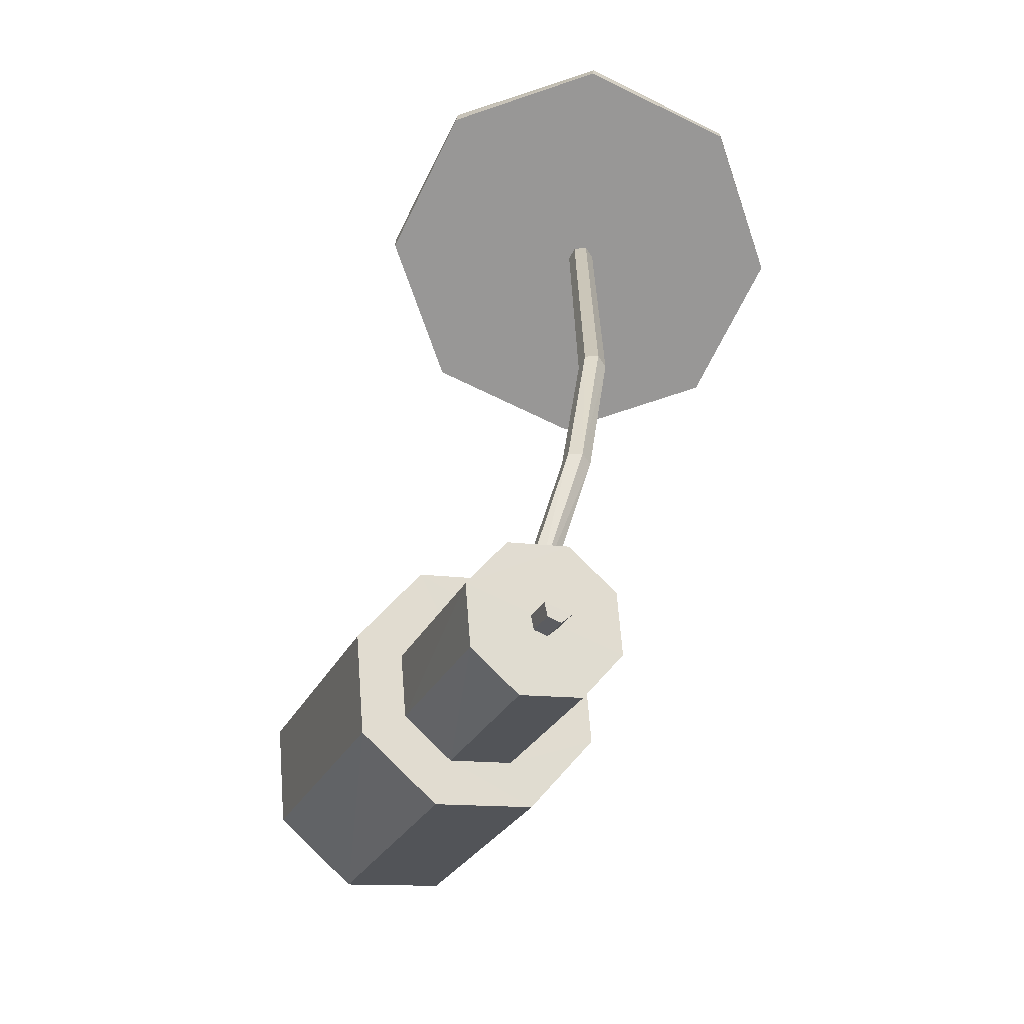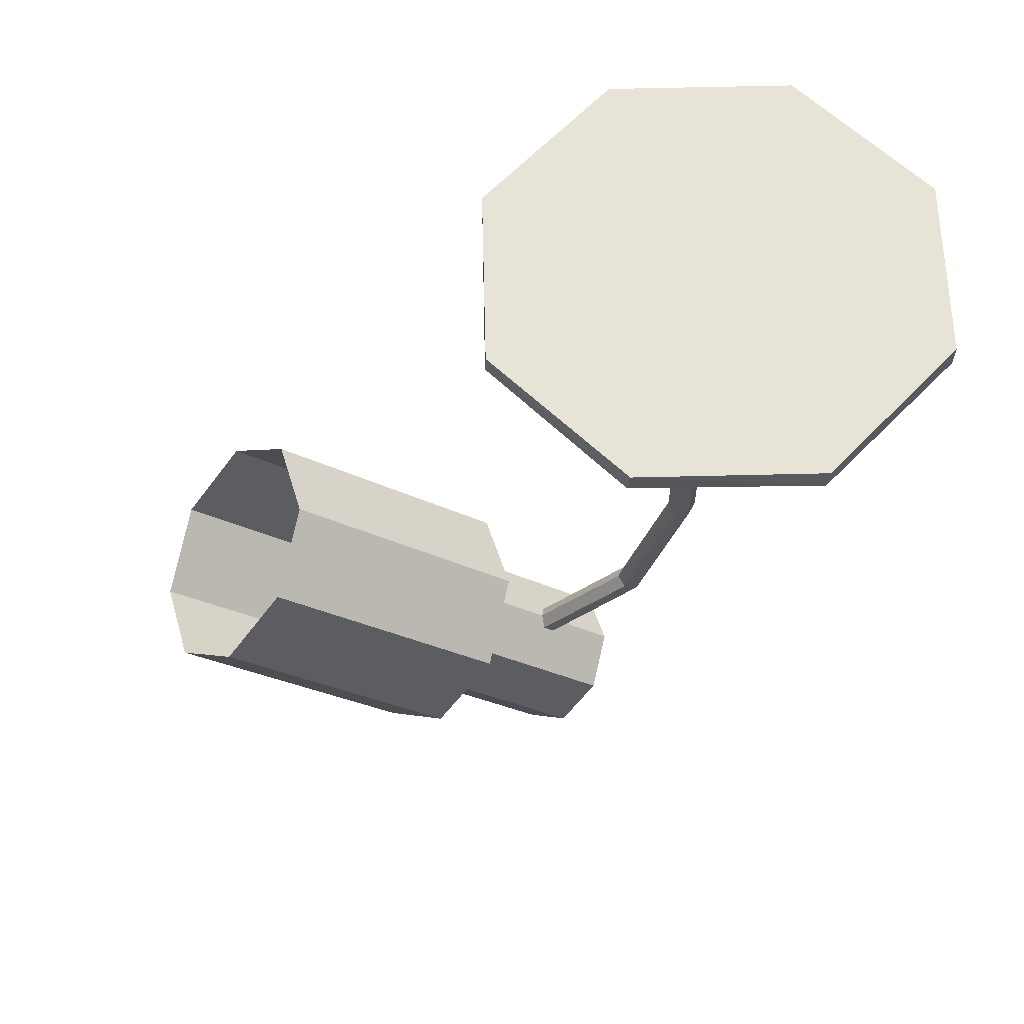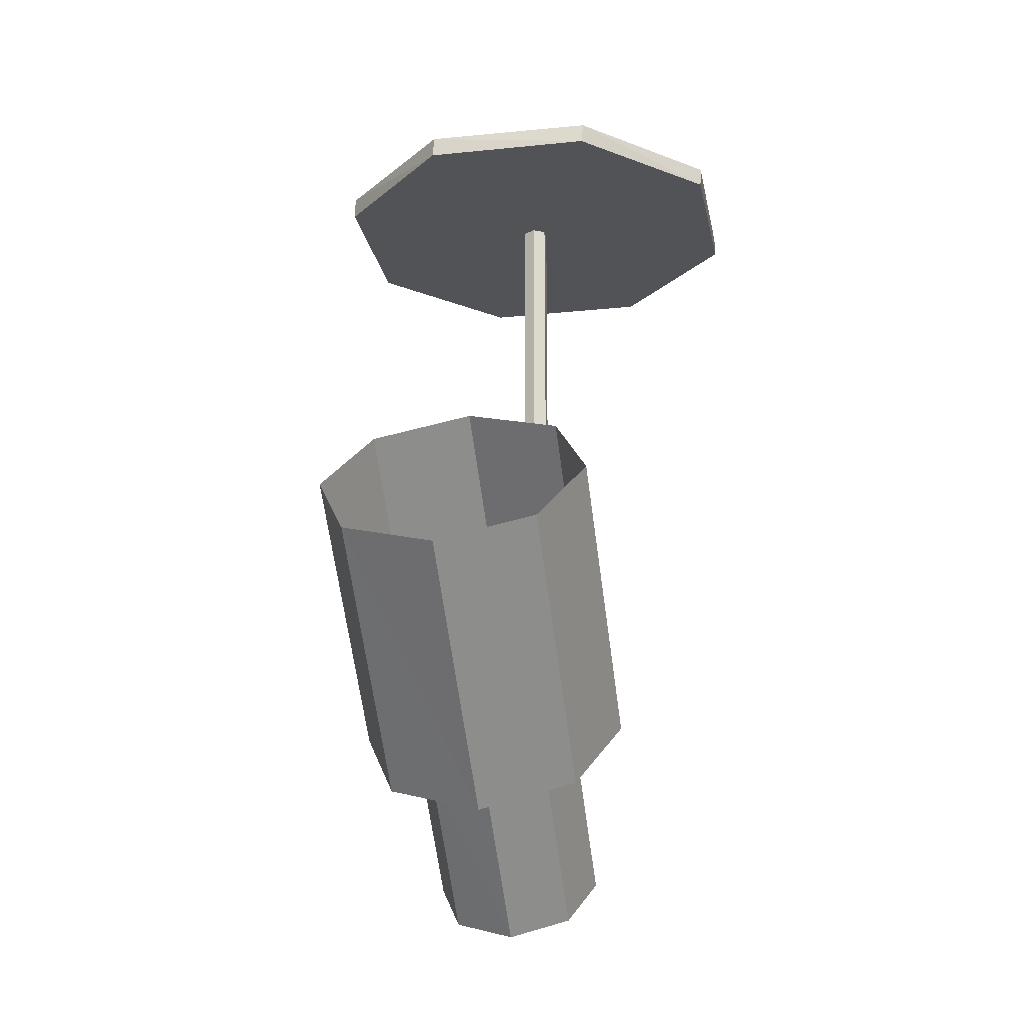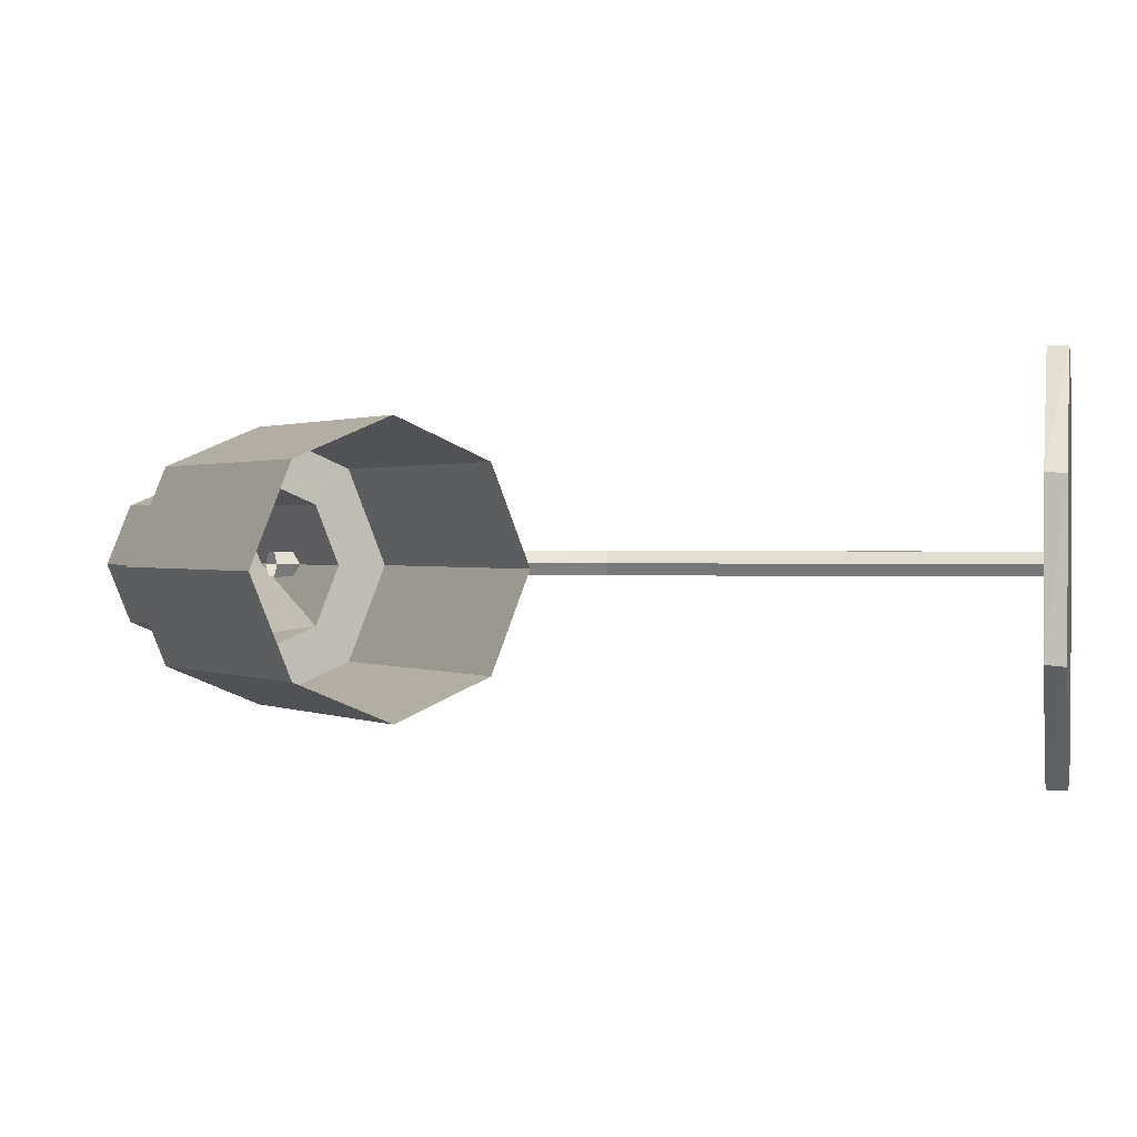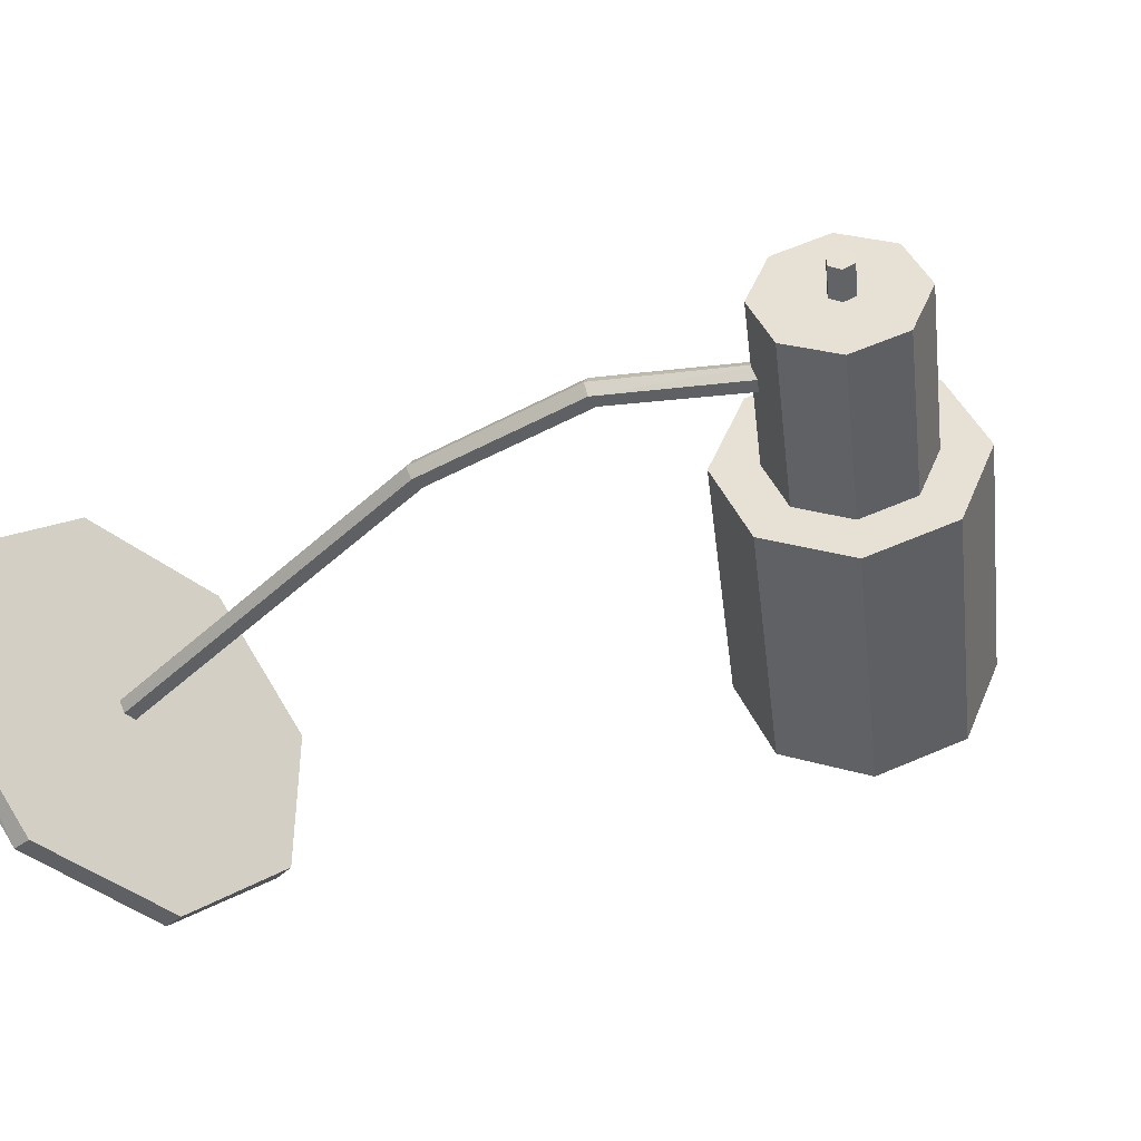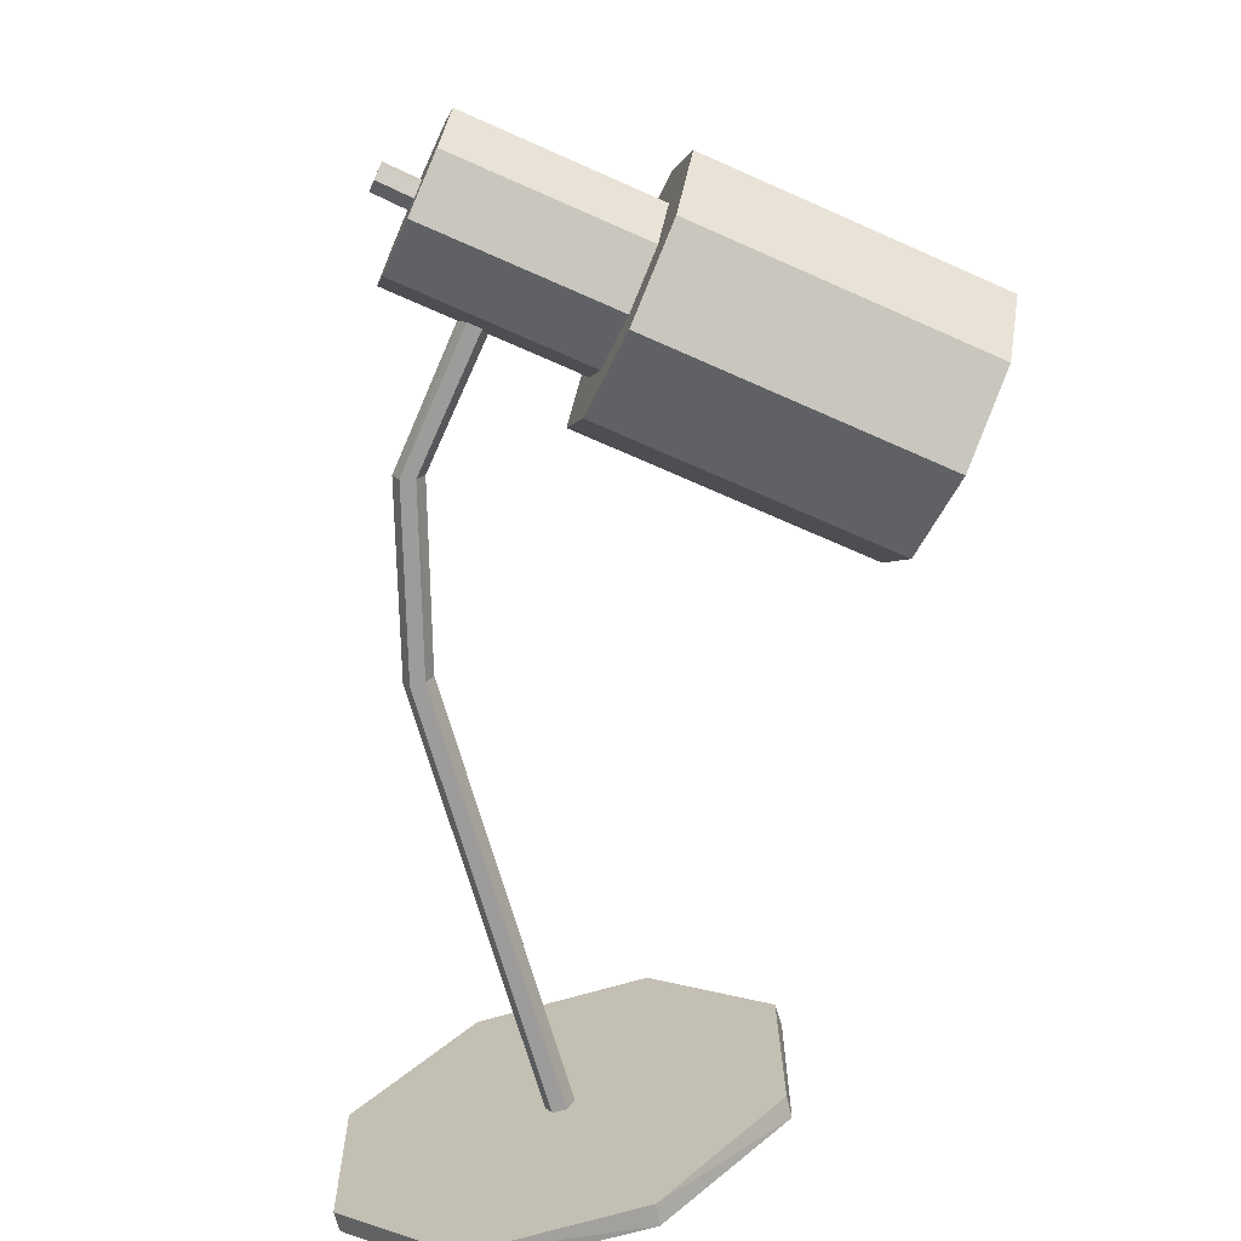
<metadata>
{"format":"obj","ext":"obj","renderer":"f3d","projection":"perspective","resolution":1024,"background":"white","views":[{"elev":-68.3,"azim":63.4,"up":"+Z"},{"elev":62.4,"azim":-1.4,"up":"+Z"},{"elev":-22.0,"azim":-80.0,"up":"+Z"},{"elev":0.8,"azim":-78.8,"up":"+Y"},{"elev":-44.4,"azim":137.0,"up":"+Y"},{"elev":-70.0,"azim":-164.0,"up":"+Y"}]}
</metadata>
<code>
o m606
v 0.03751 0.009669 -0.4718
v 0.06016 0.01705 -0.509
v 0.0294 0.01705 -0.4818
v 0.05205 0.009669 -0.5184
v 0.02129 0.009669 -0.4915
v 0.05205 -0.004775 -0.5184
v 0.02129 -0.004775 -0.4915
v 0.06016 -0.01196 -0.509
v 0.0294 -0.01196 -0.4818
v 0.06823 -0.004775 -0.4993
v 0.03751 -0.004775 -0.4718
v 0.06823 0.009669 -0.4993
v 0.0294 0.002603 -0.4818
v 0.06016 0.002603 -0.509
v 0.03416 -0.08123 -0.4829
v -0.003655 -0.05686 -0.5277
v -0.01956 0.001709 -0.5464
v -0.003655 0.0607 -0.5277
v 0.03416 0.08509 -0.4829
v 0.07171 0.0607 -0.4376
v 0.08738 0.001709 -0.4191
v 0.07171 -0.05686 -0.4376
v -0.07984 -0.05686 -0.3104
v -0.06425 0.001709 -0.2919
v -0.07984 0.0607 -0.3104
v -0.1177 0.08509 -0.3557
v -0.1555 0.0607 -0.4006
v -0.1711 0.001709 -0.4191
v -0.1555 -0.05686 -0.4006
v -0.1177 -0.08123 -0.3557
v -0.1177 -0.1306 -0.3557
v -0.1781 -0.09175 -0.4273
v -0.2028 0.001709 -0.457
v -0.1781 0.09552 -0.4273
v -0.1177 0.1345 -0.3557
v -0.05725 0.09552 -0.2837
v -0.03251 0.001709 -0.254
v -0.05725 -0.09175 -0.2837
v -0.2901 -0.09175 -0.08847
v -0.265 0.001709 -0.05882
v -0.2901 0.09552 -0.08847
v -0.3502 0.1345 -0.1604
v -0.4106 0.09552 -0.2321
v -0.4356 0.001709 -0.2618
v -0.4106 -0.09175 -0.2321
v -0.3502 -0.1306 -0.1604
v 0.2524 0.2143 0.3819
v 0.07327 0.2159 0.3819
v -0.05434 0.09018 0.3819
v -0.0559 -0.08872 0.3819
v 0.06949 -0.2165 0.3819
v 0.2487 -0.2181 0.3819
v 0.3765 -0.09249 0.3819
v 0.378 0.08645 0.3819
v 0.3773 0.0883 0.4036
v 0.2506 0.2151 0.4036
v 0.07137 0.2151 0.4036
v -0.0551 0.0883 0.4036
v -0.0551 -0.09062 0.4036
v 0.07137 -0.2173 0.4036
v 0.2506 -0.2173 0.4036
v 0.3773 -0.09062 0.4036
v 0.161 -0.001212 0.4036
v 0.1753 0.001958 0.386
v 0.168 -0.01068 0.386
v 0.1533 -0.01068 0.386
v 0.146 0.001958 0.386
v 0.1533 0.0146 0.386
v 0.168 0.0146 0.386
v 0.0089 0.0146 -0.386
v -0.002391 0.0146 -0.3767
v -0.007722 0.001958 -0.372
v -0.002391 -0.01068 -0.3767
v 0.0089 -0.01068 -0.386
v 0.01454 0.001958 -0.391
v 0.1259 0.001958 -0.2547
v 0.1188 -0.01068 -0.2528
v 0.1047 -0.01068 -0.2491
v 0.09764 0.001958 -0.2469
v 0.1047 0.0146 -0.2491
v 0.1188 0.0146 -0.2528
v 0.168 0.0146 -0.06598
v 0.1533 0.0146 -0.06598
v 0.146 0.001958 -0.06598
v 0.1533 -0.01068 -0.06598
v 0.168 -0.01068 -0.06598
v 0.1753 0.001958 -0.06598
f 1 2 3
f 2 1 12
f 1 11 12
f 1 13 11
f 12 14 2
f 3 13 1
f 2 4 3
f 4 5 3
f 2 14 4
f 5 13 3
f 4 6 5
f 6 7 5
f 4 14 6
f 7 13 5
f 6 8 7
f 8 9 7
f 6 14 8
f 9 13 7
f 8 10 9
f 10 11 9
f 8 14 10
f 11 13 9
f 10 12 11
f 10 14 12
f 15 17 18
f 15 18 19
f 19 20 15
f 20 21 15
f 21 22 15
f 21 15 23
f 17 15 16
f 29 15 30
f 29 16 15
f 28 16 29
f 28 17 16
f 27 17 28
f 27 18 17
f 26 18 27
f 26 19 18
f 25 19 26
f 25 20 19
f 24 20 25
f 24 21 20
f 23 21 24
f 23 22 21
f 15 23 30
f 15 22 23
f 38 31 30
f 38 30 23
f 38 24 37
f 38 23 24
f 37 25 36
f 37 24 25
f 36 26 35
f 36 25 26
f 35 27 34
f 35 26 27
f 34 28 33
f 34 27 28
f 33 29 32
f 33 28 29
f 32 30 31
f 32 29 30
f 45 31 46
f 45 32 31
f 44 32 45
f 44 33 32
f 43 33 44
f 43 34 33
f 42 34 43
f 42 35 34
f 41 35 42
f 41 36 35
f 40 36 41
f 40 37 36
f 39 37 40
f 39 38 37
f 39 46 31
f 39 31 38
f 52 54 53
f 52 51 54
f 51 50 54
f 50 49 54
f 49 48 54
f 48 47 54
f 55 47 56
f 55 54 47
f 55 62 54
f 55 63 62
f 56 63 55
f 47 48 56
f 48 57 56
f 57 63 56
f 48 49 57
f 49 58 57
f 58 63 57
f 49 50 58
f 50 59 58
f 59 63 58
f 50 51 59
f 51 60 59
f 60 63 59
f 51 52 60
f 52 61 60
f 61 63 60
f 52 53 61
f 53 62 61
f 62 63 61
f 53 54 62
f 81 76 75
f 81 75 70
f 81 71 80
f 81 70 71
f 80 72 79
f 80 71 72
f 79 73 78
f 79 72 73
f 78 74 77
f 78 73 74
f 77 75 76
f 77 74 75
f 86 76 87
f 86 77 76
f 85 77 86
f 85 78 77
f 84 78 85
f 84 79 78
f 83 79 84
f 83 80 79
f 82 80 83
f 82 81 80
f 82 87 76
f 82 76 81
f 69 64 87
f 69 87 82
f 69 83 68
f 69 82 83
f 68 84 67
f 68 83 84
f 67 85 66
f 67 84 85
f 66 86 65
f 66 85 86
f 65 87 64
f 65 86 87

</code>
